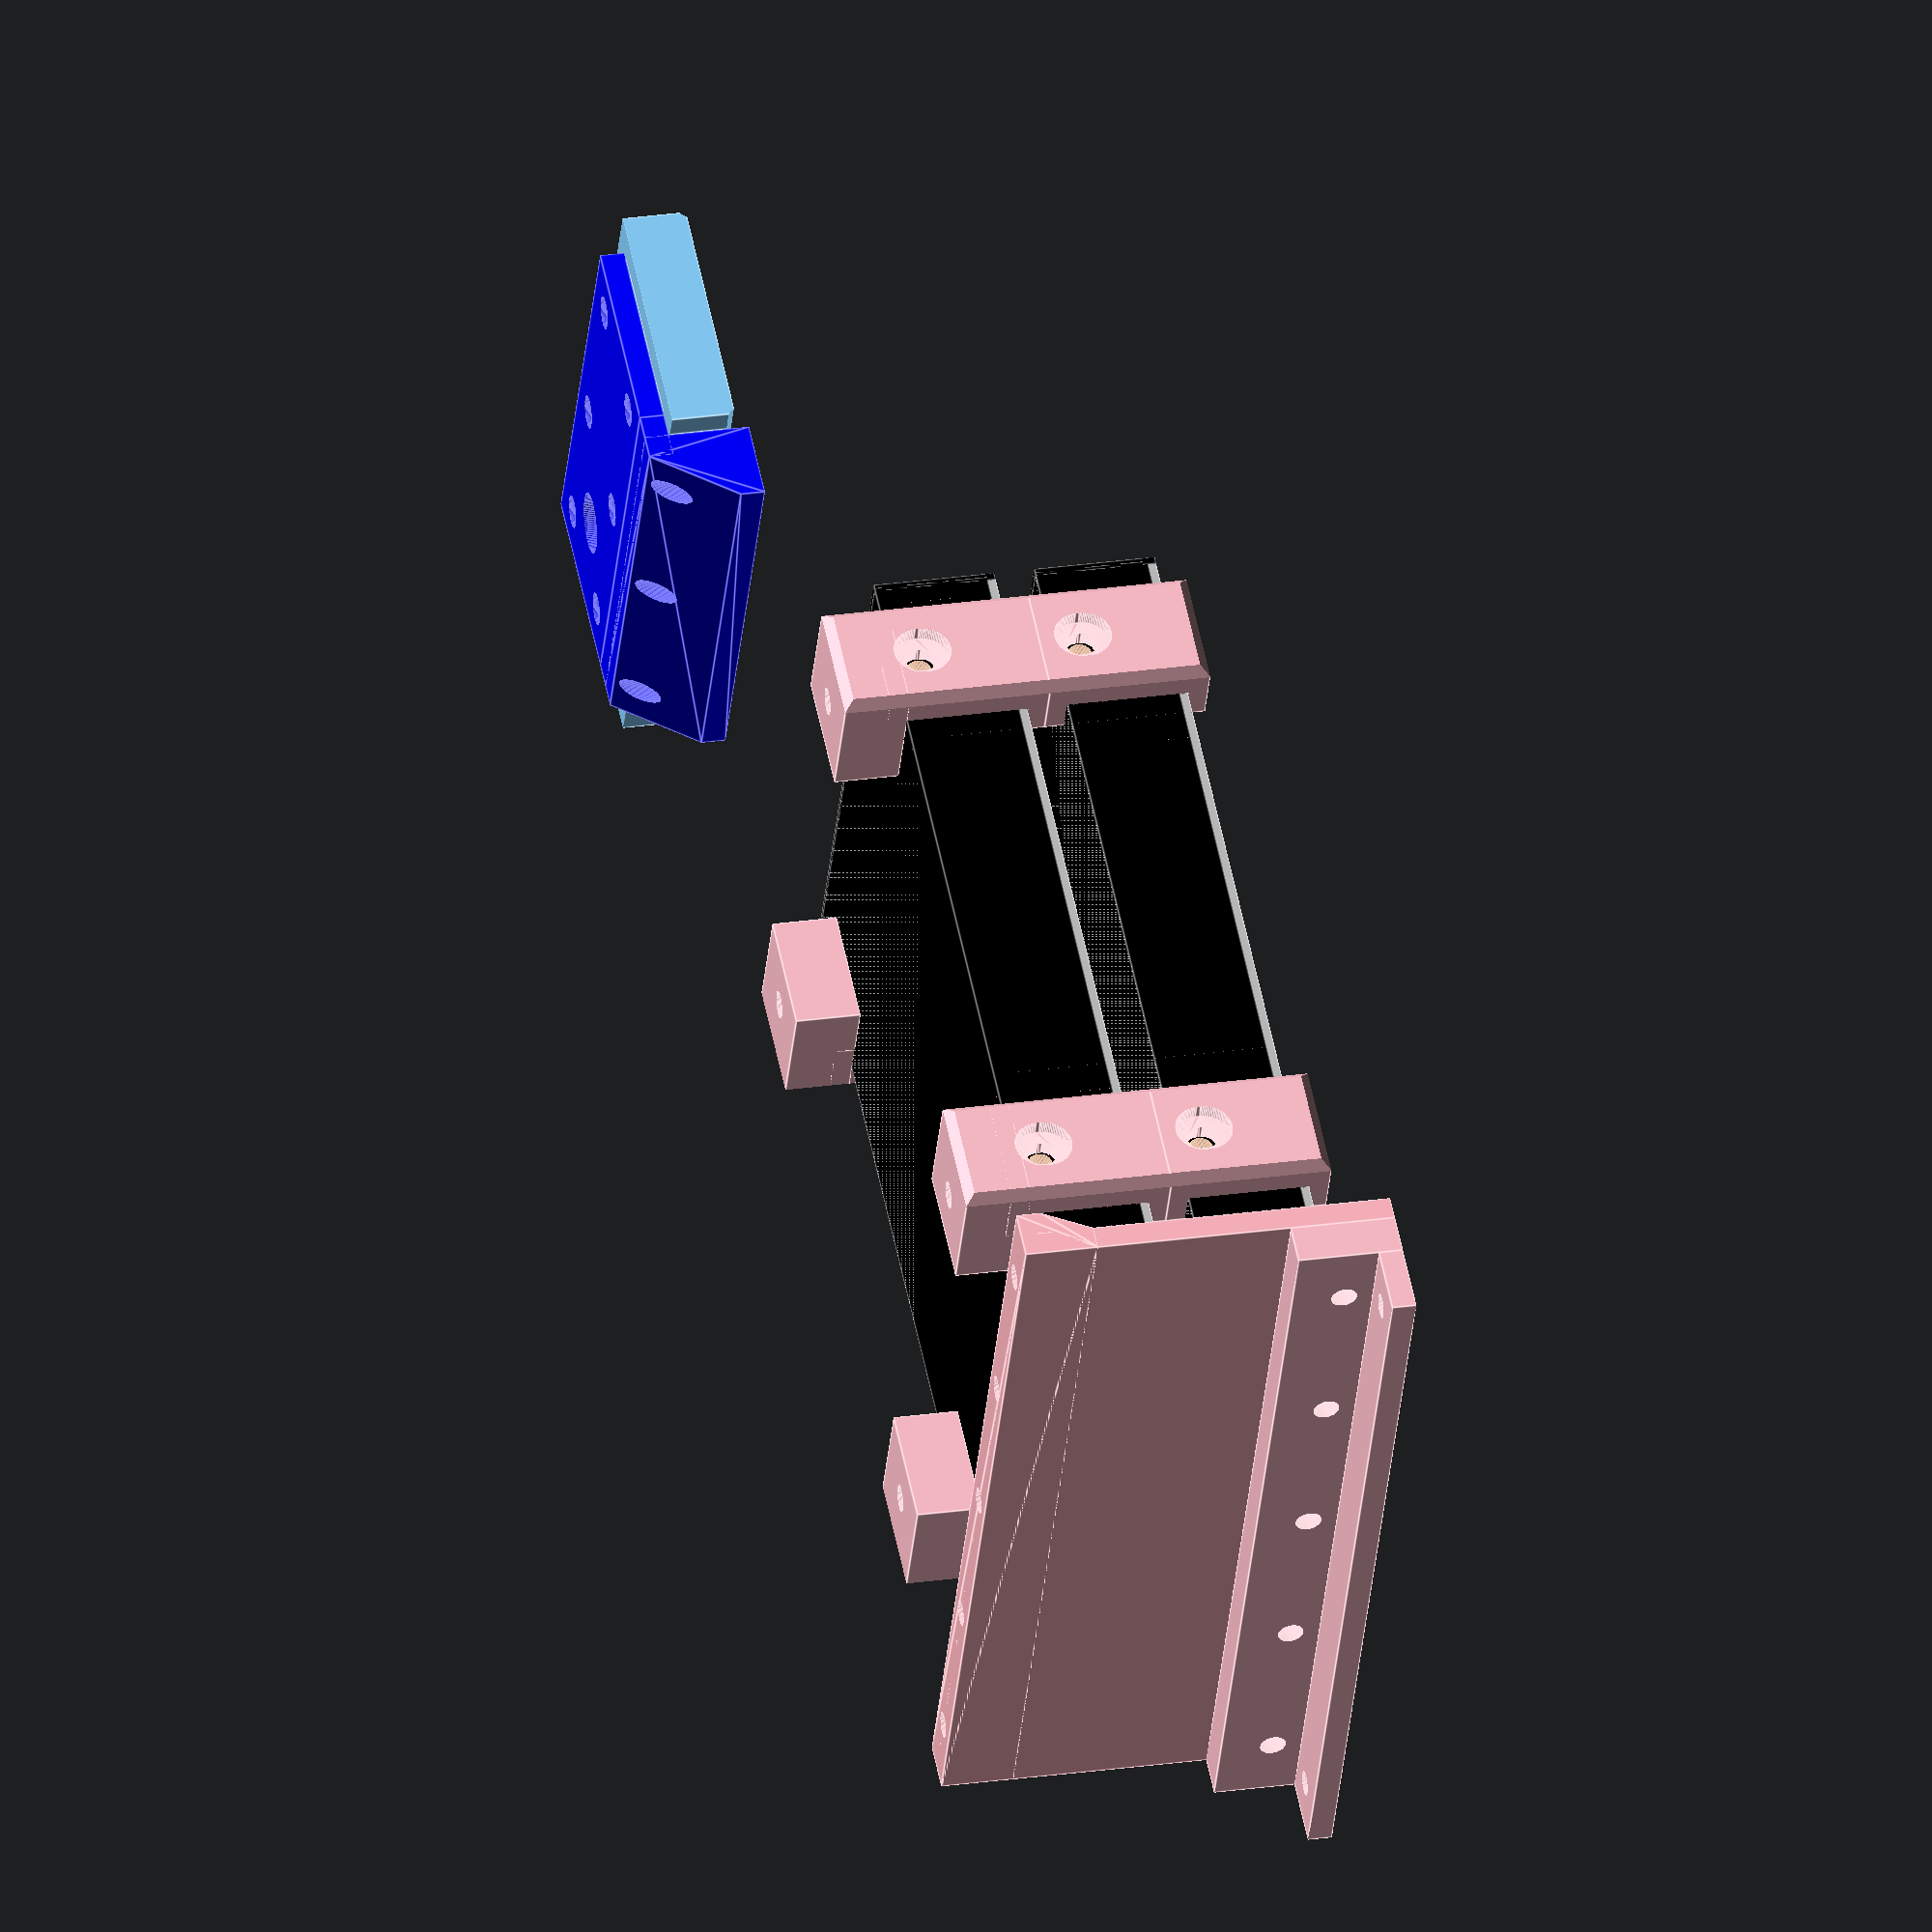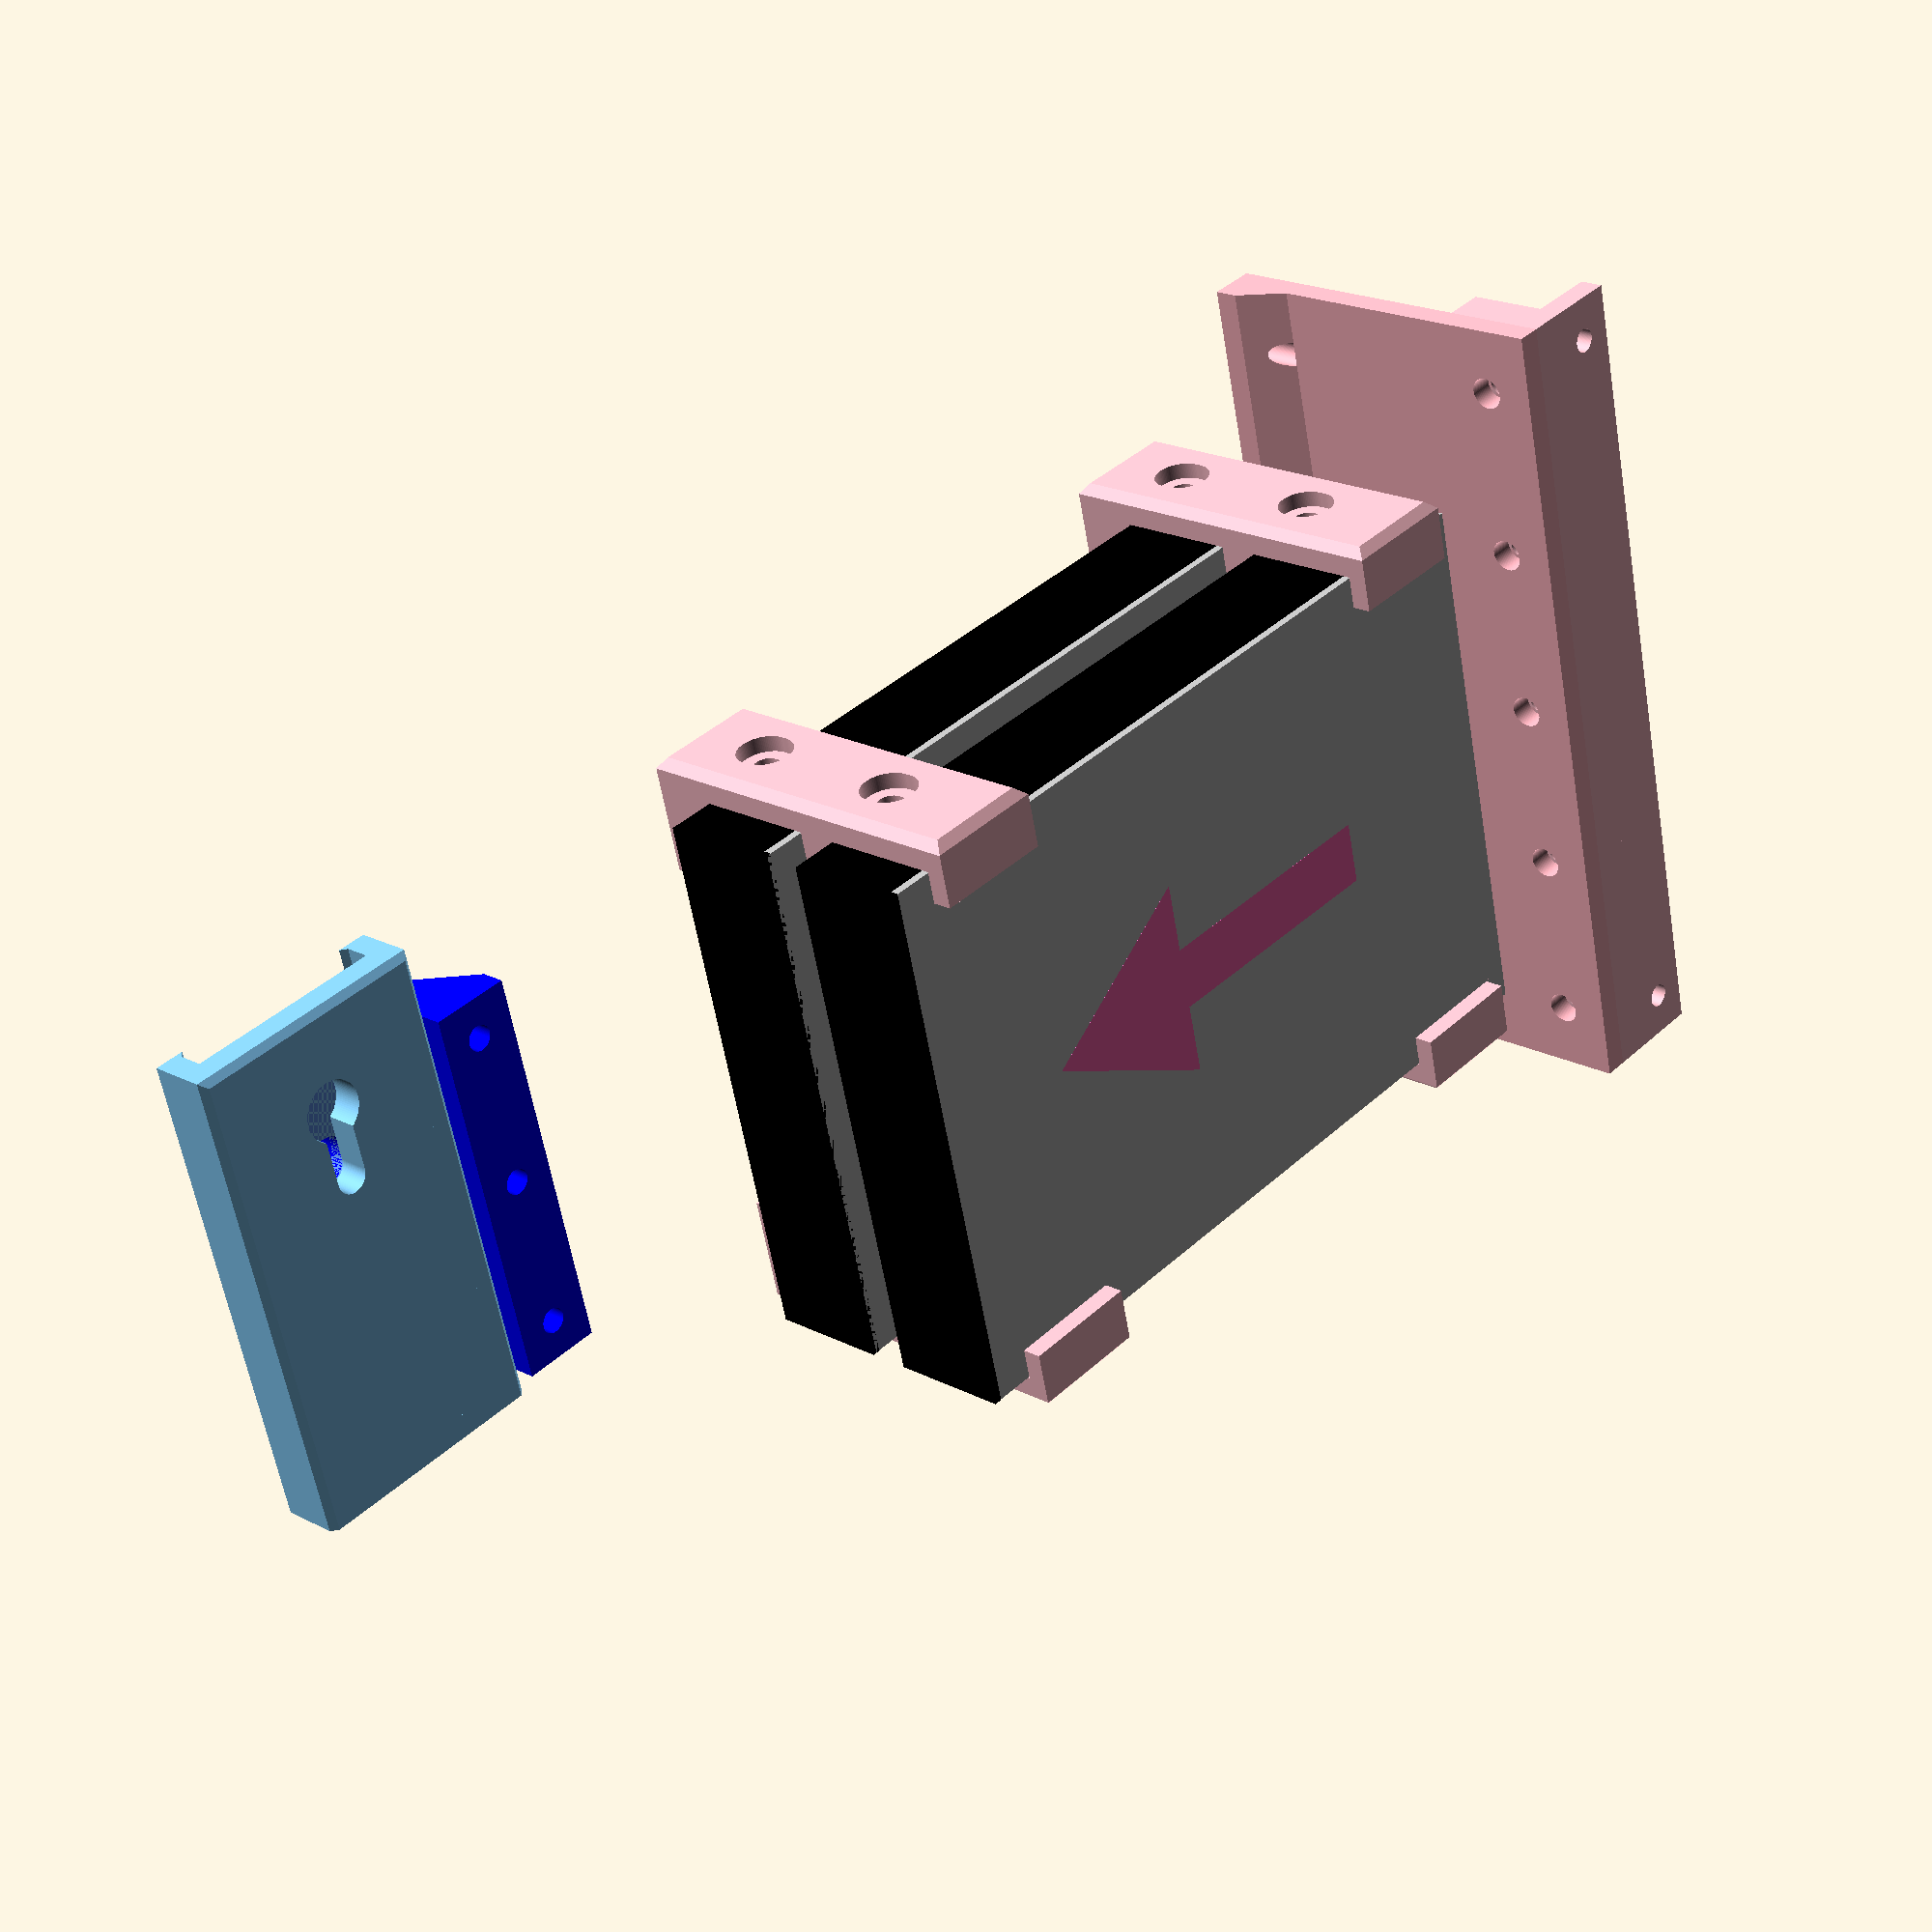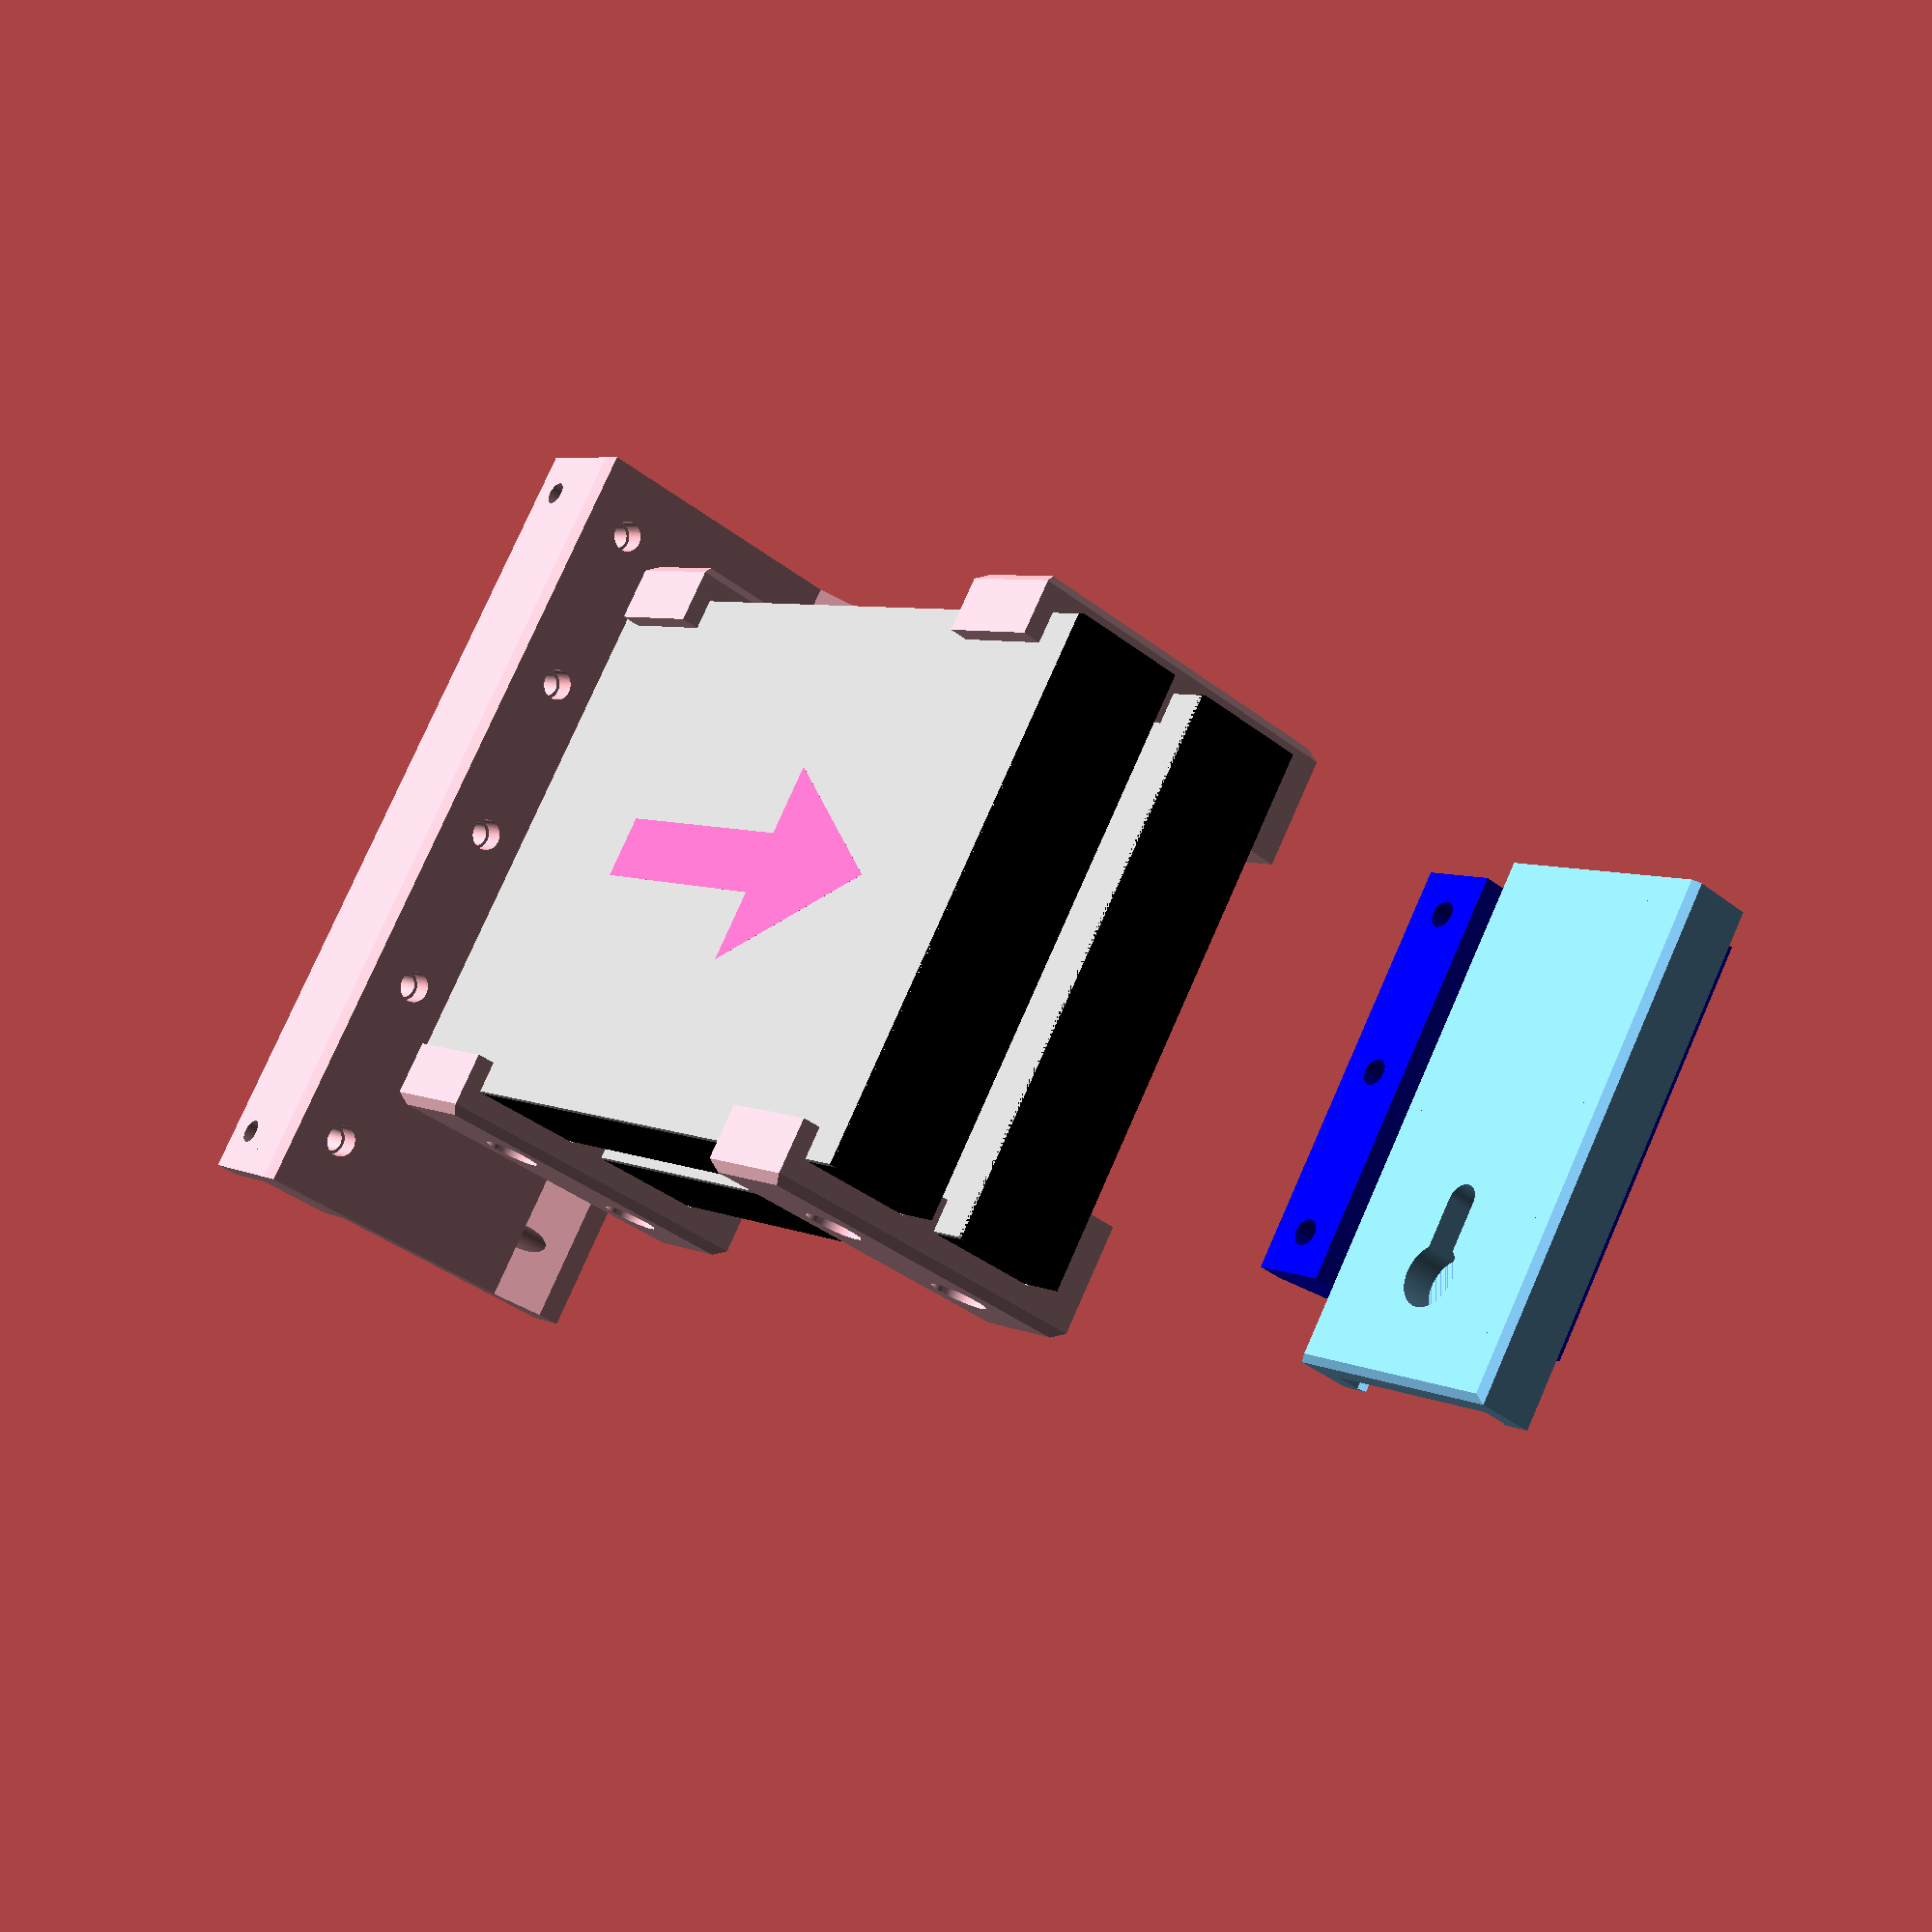
<openscad>
$fn=100;
n=2;h=15;

if($preview){
    translate([1,0,3])if("HDD Rack" && 1){
        translate([0,0,5])hdd(n,h,5+h);
        for(j = [0:1:1]){
            translate([0,0,5])mirror([0,j,0])translate([100/2-13,70/2,0])stack(n,h);
            translate([0,0,5])mirror([0,j,0])translate([100/2-13-76,70/2,0])stack(n,h);
        }
    }
    if("Rack Screws" && 0){
        stackScrews();
    }
    rotate([0,0,90])translate([0,70,45])
    if("Case Holder" && 1){
        caseHolder();
        caseToPlate();
    }
    rotate([0,0,-90])translate([0,100,-10])
    if("Interlock" && 1){
        interlock(9);//(sin($t*360)+1)*5
        interlockToPlate();
    }
} else {
    w=25;
    h=4;
    l=50;
    main_dia=7.5;
    sec_dia=4;
    sec_length=9;
    mech_offset=8;
    PART = undef;
    if (PART == "stack") {
    stack(n,h);
    }
    if (PART == "case_holder") {
    caseHolder();
    }
    if (PART == "case_to_plate") {
    caseToPlate();
    }
    if (PART == "interlock_mech") {
    interlockBase(w=w,l=l,h=h,main_dia=main_dia,sec_dia=sec_dia,sec_length=sec_length,mech_offset=mech_offset);
    }
    if (PART == "interlock_base") {
    interlockLock(w=w,l=l,h=h,main_dia=main_dia,sec_dia=sec_dia,sec_length=sec_length,mech_offset=mech_offset);
    }
    if (PART == "interlock_base") {
    interlockToPlate();
    }
}

module interlockToPlate(){
    w=25;
    h=4;
    l=50;
    main_dia=7.5;
    sec_dia=4;
    sec_length=9;
    mech_offset=8;
    base_thickness=3;
    color("blue")
    difference(){
        union(){
            // base plate
            translate([0,0,-base_thickness/2])cube([l,w,base_thickness],center=true);
            // extender
            translate([0,-w/2-6/2,-base_thickness/2])cube([l,6,base_thickness],center=true);
            // helper
            hull(){
                // reach
                translate([0,-w/2-6/2-3/2,10/2-base_thickness/2])cube([l,3,10+base_thickness],center=true);
                // top plate
                translate([0,-w/2-6/2-10/2,10-base_thickness/2])cube([l,10,base_thickness],center=true);
            }
        }union(){
            // mechanism
            translate([0,0,-base_thickness])interlockMech(sec_length,mech_offset,0,main_dia,h,0);
            // screwholes bottom
            translate([0,0,-base_thickness])interlockHoles(d=4.05,h=h,w=w-10,l=l-10);
            // screwholes top
            for(i = [-1:1:1]){
                translate([20*i,-w/2-6/2-10/2,-4])cylinder(d=3.2,h=10+base_thickness+2);
            }
        }
    }
}

module interlock(anim=0){
    w=25;
    h=4;
    l=50;
    main_dia=7.5;
    sec_dia=4;
    sec_length=9;
    mech_offset=8;
    difference(){
        union(){
                                 interlockBase(w=w,l=l,h=h,main_dia=main_dia,sec_dia=sec_dia,sec_length=sec_length,mech_offset=mech_offset);
            translate([anim,0,0])interlockLock(w=w,l=l,h=h,main_dia=main_dia,sec_dia=sec_dia,sec_length=sec_length,mech_offset=mech_offset);
        }union(){
        }
    }
}

module interlockBase(w=10,l=10,h=10,main_dia=0,sec_dia=0,sec_length=0,mech_offset=0){
    color("cornflowerblue")
    difference(){
        union(){
            // body
            translate([0,0,h/2])cube([l,w,h],center=true);
        }union(){
            for(i = [0:1:1]){
                mirror([0,i,0])translate([0,w/2,-h/2])rotate([45,0,0])cube([l+2,w,h],center=true);
            }
            // mechanism
            interlockMech(sec_length,mech_offset,0,main_dia,h,0);
            // screwholes
            interlockHoles(h=h,w=w-10,l=l-10);
        }
    }
}

module interlockLock(w=10,l=10,h=10,main_dia=0,sec_dia=0,sec_length=0,mech_offset=0){
    color("lightskyblue")
    difference(){
        union(){
            // main slider
            translate([-sec_length/2,0,h/2+h])cube([l+sec_length,w,h],center=true);
            // sides
            translate([-sec_length/2,(w+3)/2,(h+h)/2])cube([l+sec_length,3,h+h],center=true);
            translate([-sec_length/2,-(w+3)/2,(h+h)/2])cube([l+sec_length,3,h+h],center=true);
            // backplate
            translate([-l/2-sec_length-3/2,0,(h+h)/2])cube([3,w+3+3,h+h],center=true);
            // notches
            for(i = [0:1:1]){
                mirror([0,i,0])translate([-sec_length/2,w/2,-h/2])rotate([45,0,0])cube([l+sec_length,5,h],center=true);
            }
        }union(){
            // notches
            translate([0,0,-20/2+0.1])cube([l*2,l*2,20],center=true);
            // mechanism
            interlockMech(sec_length,mech_offset,sec_dia,main_dia,h,h+h);
            // chamfer
            edge=7;
            for(i = [-1:2:1]){
                translate([-mech_offset-1.5,i*(w+3+edge)/2,h+h])rotate([-i*45,0,0])cube([l+mech_offset*2+3,w,h],center=true);
                translate([-mech_offset-1.5+(-i*(l+mech_offset*2+edge)/2),0,h+h])rotate([0,-1*i*45,0])cube([l,w+3+3,h],center=true);
            }
        }
    }
}

module interlockMech(sec_length,mech_offset,sec_dia,main_dia,h,th){
    union(){
        // main hole
        translate([sec_length/2+mech_offset,0,(th)/2-1])cylinder(d=main_dia,h=h+2);
        // sec hole
        hull(){
            translate([sec_length/2+mech_offset,0,(th)/2-1])cylinder(d=sec_dia,h=h+2);        
            translate([-sec_length/2+mech_offset,0,(th)/2-1])cylinder(d=sec_dia,h=h+2);        
        }
    }
}

module interlockHoles(d=3.2,h=10,w=10,l=10){
    for(i = [-1:1:1]){
        for(j = [-1:2:1]){
            translate([l/2*i,w/2*j,-1])cylinder(d=d,h=h+2);
        }
    }
}

module caseToPlate(){
    plate_height=43;
    plate_thickness=3;
    l=107;
    traverse_height=3; // lid facing height
    traverse_depth=8.5; // depth of lid facing side
    face_height=10; // real face height = face_height + traverse_height
    face_thickness=5;
    face_hole_spacing=22.5; // screw hole spacing
    face_hole_n=2; // n = n*2+1
    face_hole_d=3.2; // m4
    color("lightpink")
    difference(){
        union(){
            // main plate
            translate([0,-face_thickness-3/2,-plate_height/2+traverse_height/2])cube([l,3,plate_height+traverse_height],center=true);
            // bottom reinforcement
            hull(){
                translate([0,-face_thickness-3/2-plate_thickness/2,plate_thickness/2-plate_height])cube([l,plate_thickness*2,plate_thickness],center=true);
                translate([0,-face_thickness-3/2,plate_thickness*2-plate_height])cube([l,plate_thickness,plate_thickness*2],center=true);
            }
        }union(){
            // top screws
            for(i = [-face_hole_n:1:face_hole_n]){
                rotate([90,0,0])translate([face_hole_spacing*i,-face_height/2+traverse_height/2,-1+face_thickness])cylinder(d=4.05,h=plate_thickness+2);
            }
            // bottom screws
            for(i = [-face_hole_n:1:face_hole_n]){
                translate([face_hole_spacing*i,-face_thickness-3/2-plate_thickness/2,-plate_height-1])cylinder(d=3.2,h=10);
            }
        }
    }
}

module caseHolder(){
    nibble_diam=3.05; // diameter of nibble
    nibble_dist=96; // distance of nibbles
    nibble_disp=4; // nibble displacement of zero
    l=107;
    traverse_height=3; // lid facing height
    traverse_depth=8.5; // depth of lid facing side
    face_height=10; // real face height = face_height + traverse_height
    face_thickness=5;
    face_hole_spacing=22.5; // screw hole spacing
    face_hole_n=2; // n = n*2+1
    face_hole_d=3.2; // m4
    color("pink")
    difference(){
        union(){
            // traverse
            translate([0,traverse_depth/2,traverse_height/2])cube([l,traverse_depth,traverse_height],center=true);
            // holder
            translate([0,-face_thickness/2,-face_height/2+traverse_height/2])cube([l,face_thickness,face_height+traverse_height],center=true);
        }union(){
            // nibbles
            for(i = [-1:2:1]){
                translate([nibble_dist/2*i,nibble_disp,-1])cylinder(d=nibble_diam,h=traverse_height+2);
            }
            //screws
            for(i = [-face_hole_n:1:face_hole_n]){
                rotate([90,0,0])translate([face_hole_spacing*i,-face_height/2+traverse_height/2,-1])cylinder(d=3.2,h=face_thickness+2);
            }
        }
    }
}

module stackScrews(h=10,d=4){
    union(){
        if($preview){
            // boundary box
            for(i = [-1:2:1]){
                #translate([0,80/2*i,0.5])cube([106,1,1],center=true);
                #translate([105/2*i,0,0.5])cube([1,81,1],center=true);
            }        
        }
        // screwholes
        for(i = [-1:2:1]){
            for(j = [-1:2:1]){
                translate([i*76/2,j*(70-9)/2,-h-0.1])cylinder(h=h+0.2,d=d);
            }
        }
    }
}

module stack(n=2, h=15){
    color("pink")
    difference(){
        union(){
            // //stacked holders
            for(i = [0:1:n-1]){
                translate([0,0,(h/2)+((h+5)*i)])cube([15,8,h+5],center=true);
            }
            // foot
            translate([0,-15/2+4,-(8/2)])cube([15,15,8],center=true);
        } union(){
            // HDD screwholes and stacked cutouts
            for(i = [0:1:n-1]){
                translate([0,-2,(h/2)+((h+5)*i)])cube([16,4.2,h+0.2],center=true);
                hull(){
                    translate([0,-5,((h+5)*i)+3.3])rotate([-90,0,0])cylinder(d=3.1,h=10);
                    translate([0,-5,((h+5)*i)+2.7])rotate([-90,0,0])cylinder(d=3.1,h=10);
                }
                hull(){
                    translate([0,2,((h+5)*i)+3.3])rotate([-90,0,0])cylinder(d=6.5,h=10);
                    translate([0,2,((h+5)*i)+2.7])rotate([-90,0,0])cylinder(d=6.5,h=10);
                }
            }
            // Bottom screwholes
            translate([0,-15/2+3,-11])cylinder(d=3.4,h=12);
            // chamfer
            translate([0,7,-20/2-8])rotate([45,0,0])cube([20,20,20],center=true);
            translate([0,7,h*n+5*n+5+2.5])rotate([-45,0,0])cube([20,20,20],center=true);
            translate([0,0,(n*h+h)/2-5])rotate([0,0,45])translate([17.3,0,0])cube([20,20,n*h*h],center=true);
            translate([0,0,(n*h+h)/2-5])rotate([0,0,90+45])translate([17.3,0,0])cube([20,20,n*h*h],center=true);
        }
    }
}

module hdd(n=1,h=15,d=25){
    for(i = [0:1:n-1]){
        translate([0,0,d*i])
        difference(){
            union(){
                color("silver")translate([0,0,h/2])cube([100.01,69.9,h],center=true);
                color("black")translate([100/2,0,h/2])cube([1,70,h],center=true);
                color("black")translate([0,0,(h-1)/2])cube([100,70,h-1],center=true);
                color("hotpink")translate([0-5,0,h])cube([40,8,0.01],center=true);
                color("hotpink")translate([20-5,0,h])cylinder($fn=3, d=30, h=0.01);
            } union(){
                rotate([90,0,0])translate([100/2-13,3,(70/2)-9])cylinder(d=3,h=10);
                rotate([90,0,0])translate([100/2-13,3,-(70/2)-1])cylinder(d=3,h=10);
                rotate([90,0,0])translate([100/2-13-76,3,(70/2)-9])cylinder(d=3,h=10);
                rotate([90,0,0])translate([100/2-13-76,3,-(70/2)-1])cylinder(d=3,h=10);
            }
        }
    }
}


</openscad>
<views>
elev=333.3 azim=333.6 roll=257.5 proj=o view=edges
elev=339.5 azim=165.8 roll=313.1 proj=p view=wireframe
elev=39.2 azim=35.5 roll=46.1 proj=p view=solid
</views>
